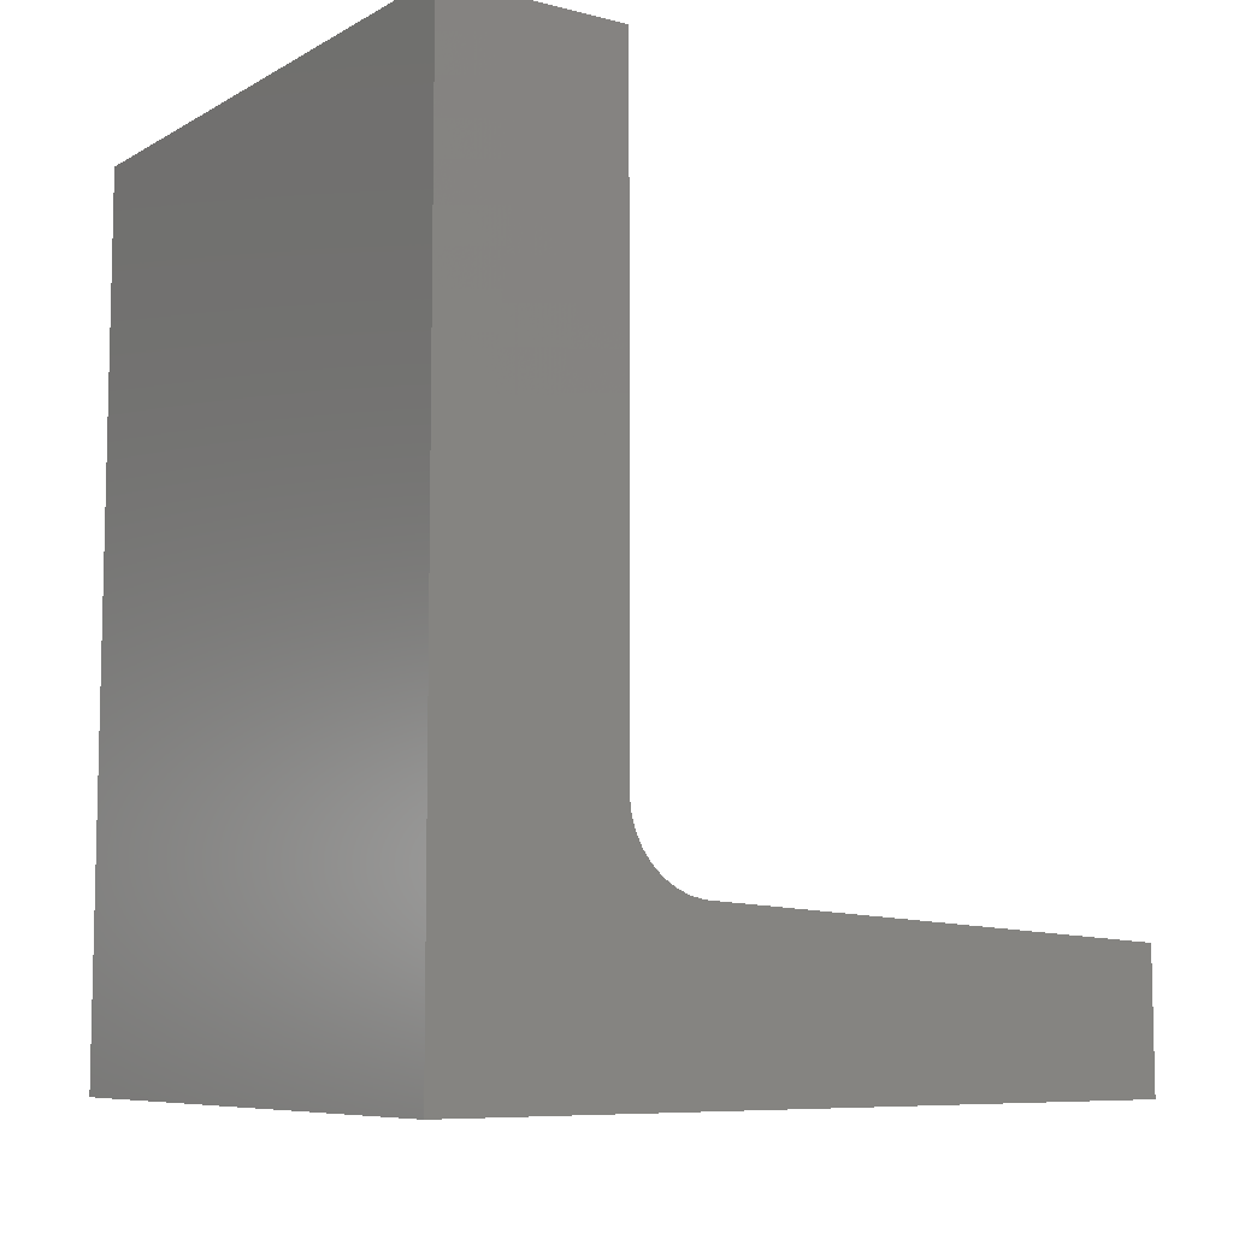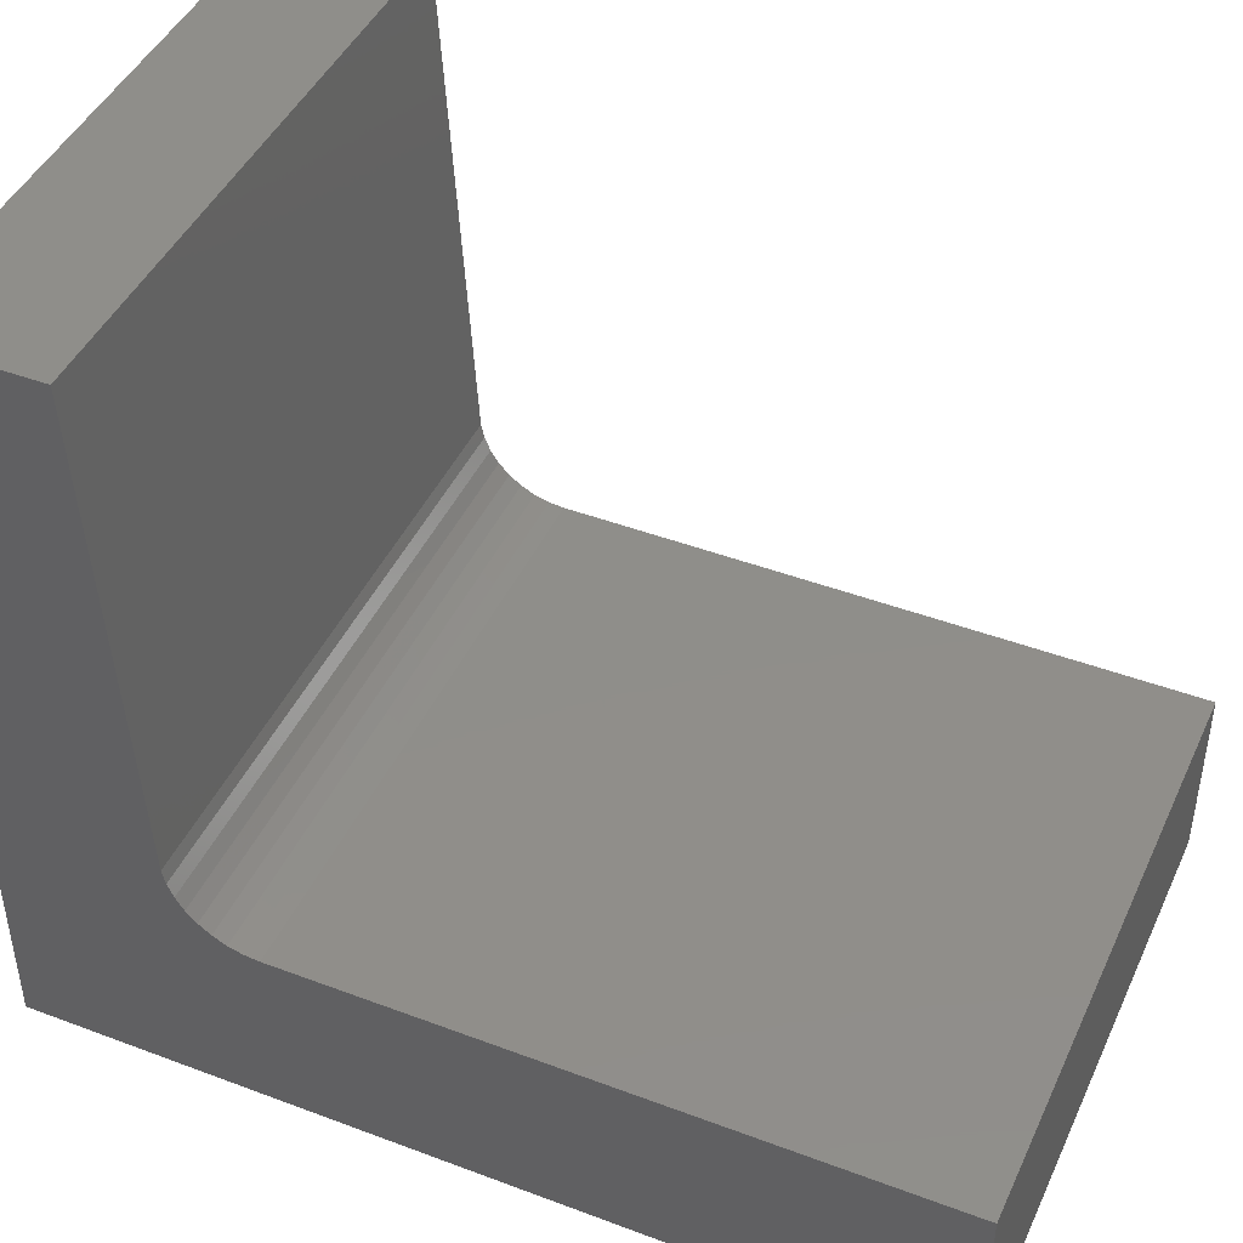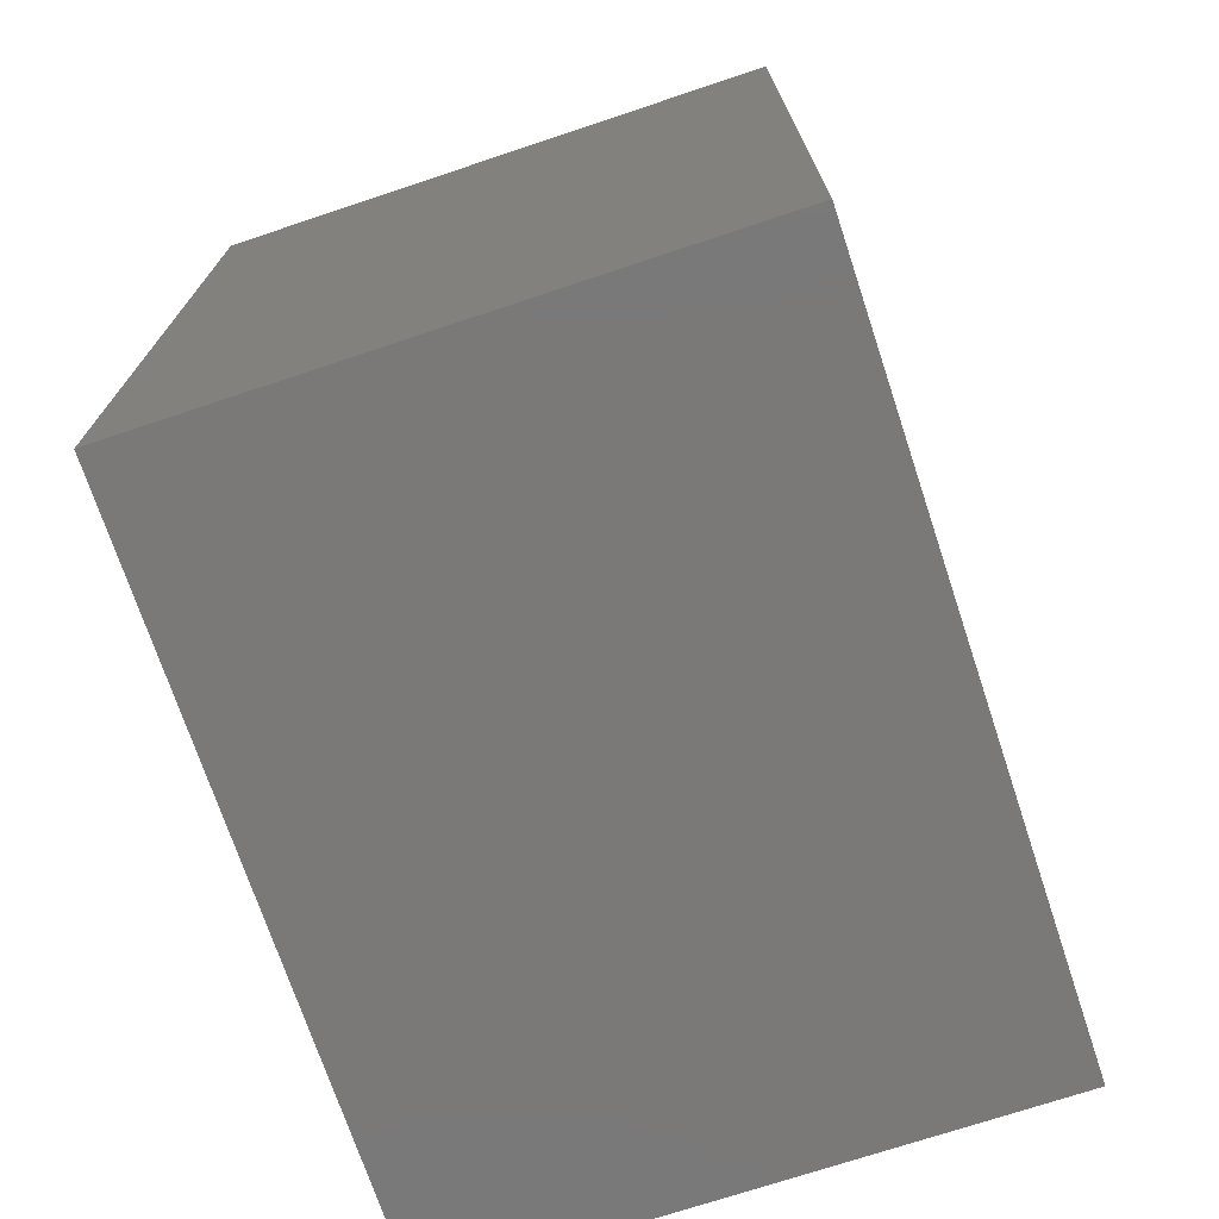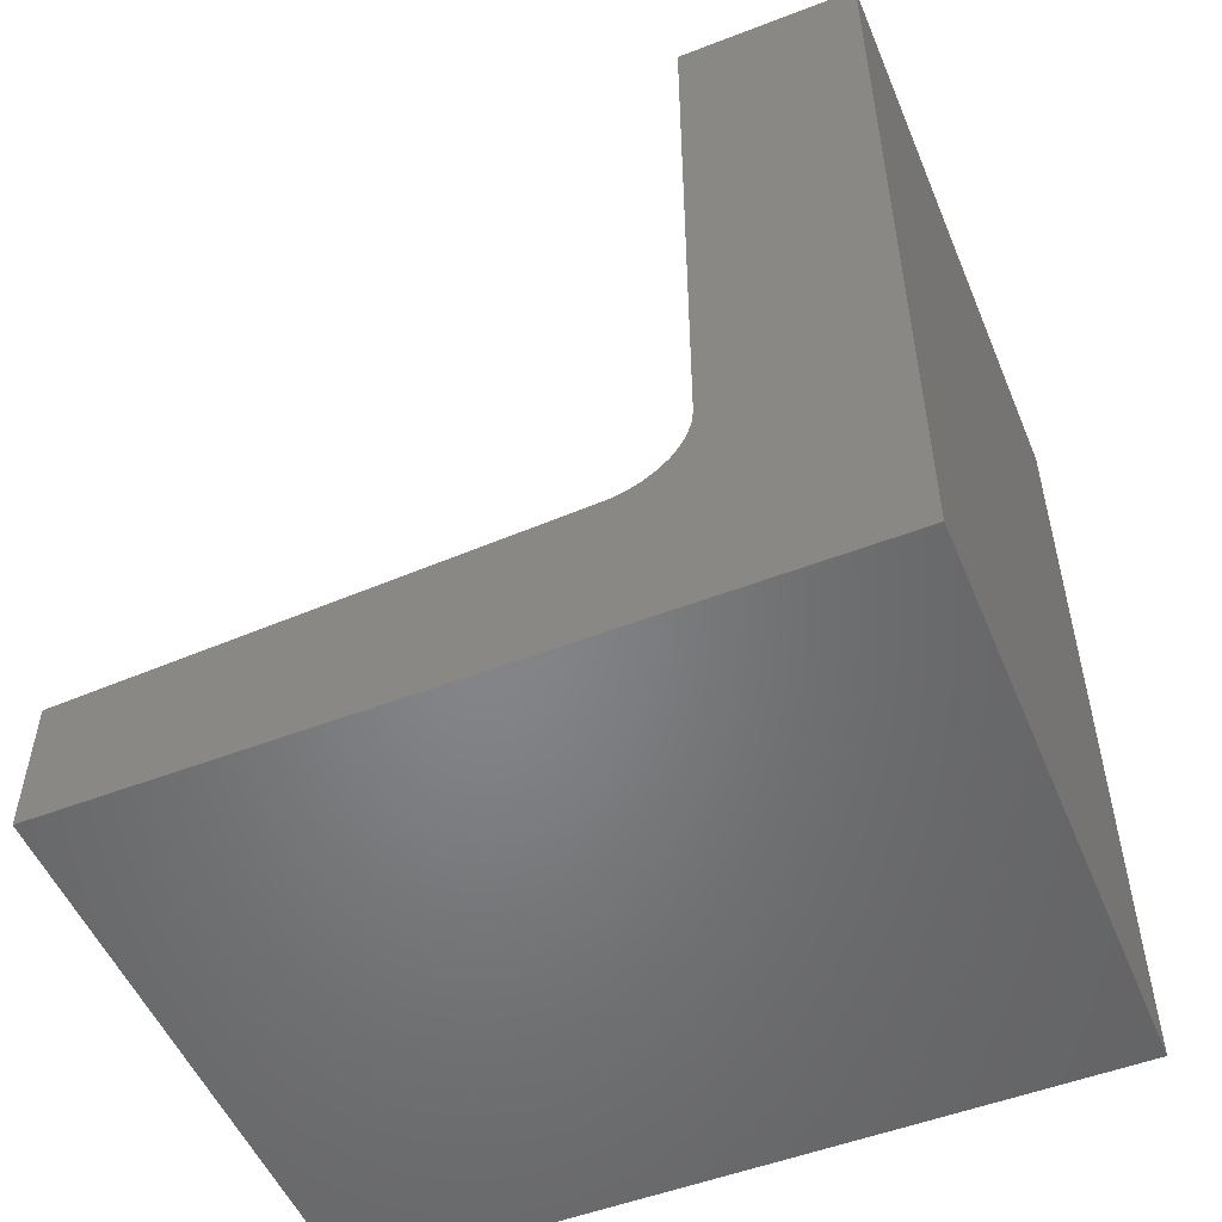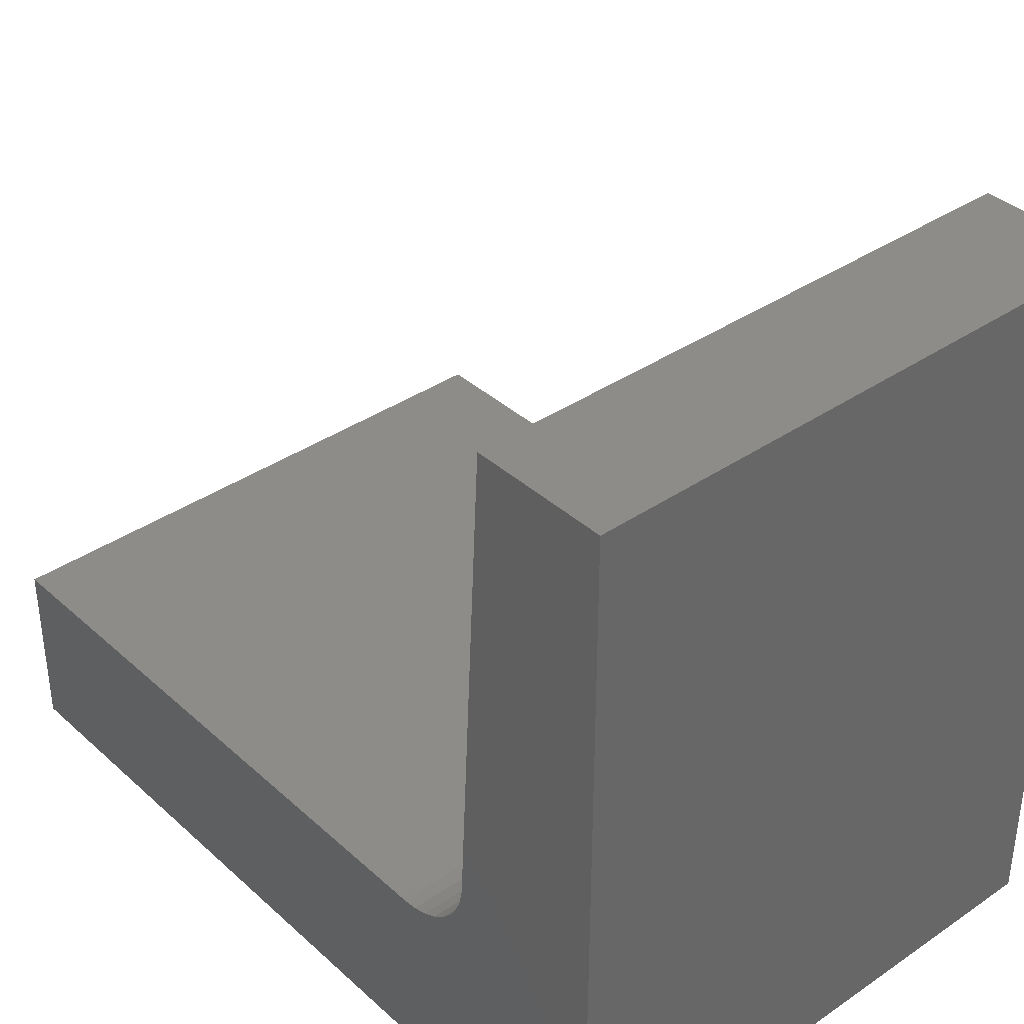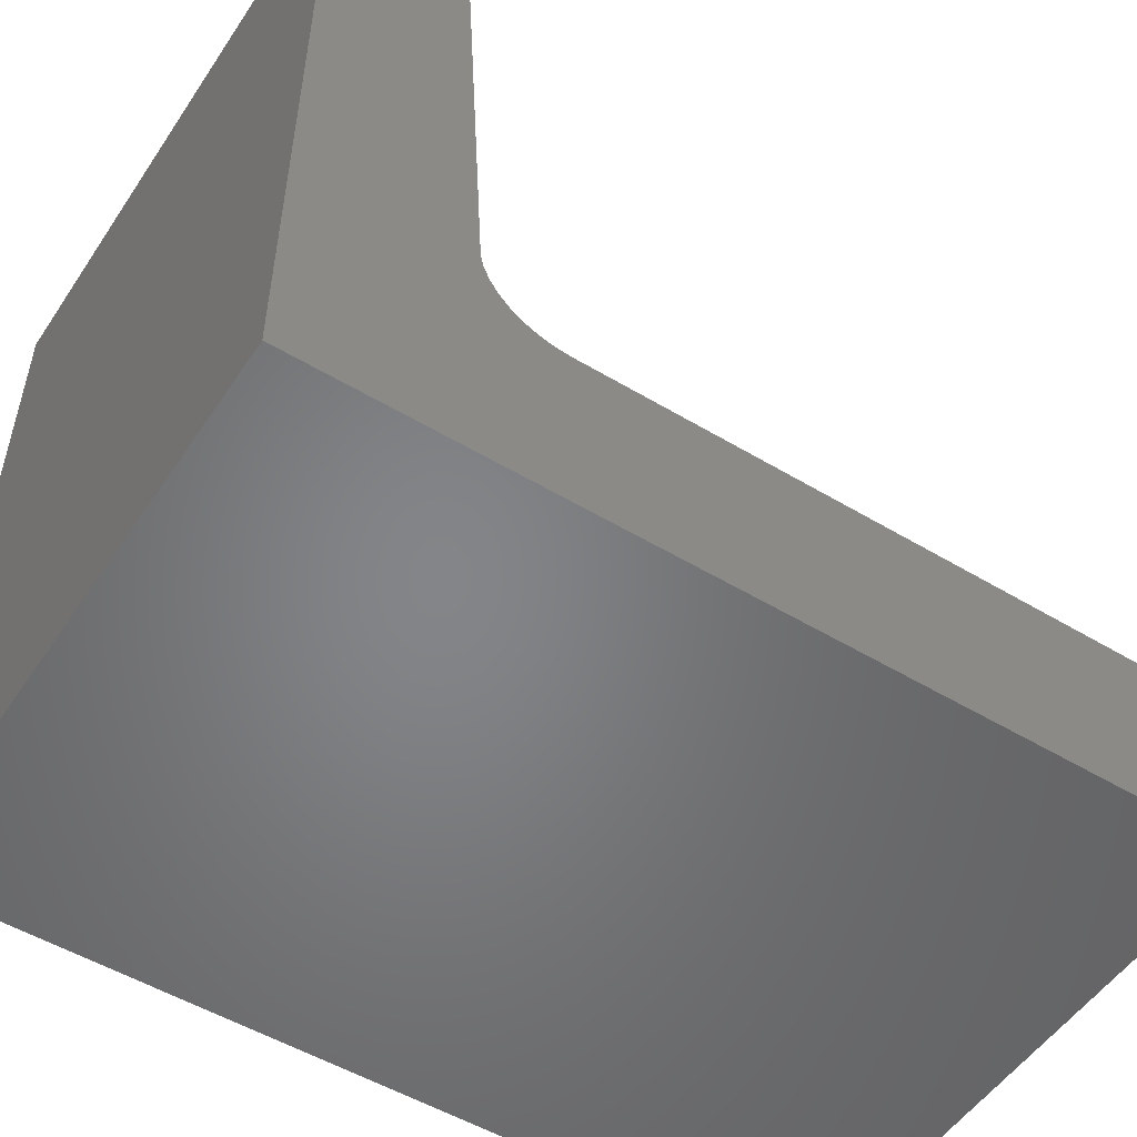
<metadata>
{"format":"stl","ext":"stl","renderer":"f3d","projection":"perspective","resolution":1024,"background":"white","views":[{"elev":-8.1,"azim":-124.8,"up":"+Y"},{"elev":44.6,"azim":113.7,"up":"+Z"},{"elev":-72.4,"azim":-161.6,"up":"+Y"},{"elev":-52.3,"azim":112.5,"up":"+Y"},{"elev":37.3,"azim":-41.1,"up":"+Z"},{"elev":-52.3,"azim":57.1,"up":"+Z"}]}
</metadata>
<code>
# stl→obj: 28 verts, 52 faces
v 0.5078 0 0
v 0.5078 0.75 -4.592e-17
v 0.5078 0.75 0.1579
v 0.5078 0.2132 0.1579
v 0.5078 0.2002 0.1591
v 0.5078 0.1878 0.1626
v 0.5078 0.1761 0.1683
v 0.5078 0.1657 0.176
v 0.5078 0.1568 0.1855
v 0.5078 0.1498 0.1964
v 0.5078 0.1448 0.2084
v 0.5078 3.964e-17 0.6474
v 0.5078 0.1421 0.2211
v 0.5078 0.1184 0.6474
v 0 0 0
v 0 0.1448 0.2084
v 0 0.1498 0.1964
v 0 0.1568 0.1855
v 0 0.1657 0.176
v 0 0.1761 0.1683
v 0 0.1878 0.1626
v 0 0.2002 0.1591
v 0 0.2132 0.1579
v 0 0.75 0.1579
v 0 0.75 -4.592e-17
v 0 3.964e-17 0.6474
v 0 0.1184 0.6474
v 0 0.1421 0.2211
f 1 2 3
f 1 3 4
f 1 4 5
f 1 5 6
f 1 6 7
f 1 7 8
f 1 8 9
f 1 9 10
f 1 10 11
f 12 1 11
f 12 11 13
f 12 13 14
f 15 16 17
f 15 17 18
f 15 18 19
f 15 19 20
f 15 20 21
f 15 21 22
f 15 22 23
f 15 23 24
f 15 24 25
f 26 27 28
f 26 28 16
f 26 16 15
f 12 26 1
f 1 26 15
f 27 26 14
f 14 26 12
f 28 27 13
f 13 27 14
f 19 7 20
f 20 7 6
f 20 6 21
f 21 6 5
f 21 5 22
f 22 5 4
f 22 4 23
f 7 19 8
f 8 19 18
f 8 18 9
f 9 18 17
f 9 17 10
f 10 17 16
f 10 16 11
f 11 16 28
f 11 28 13
f 3 24 4
f 4 24 23
f 25 24 2
f 2 24 3
f 1 15 2
f 2 15 25

</code>
